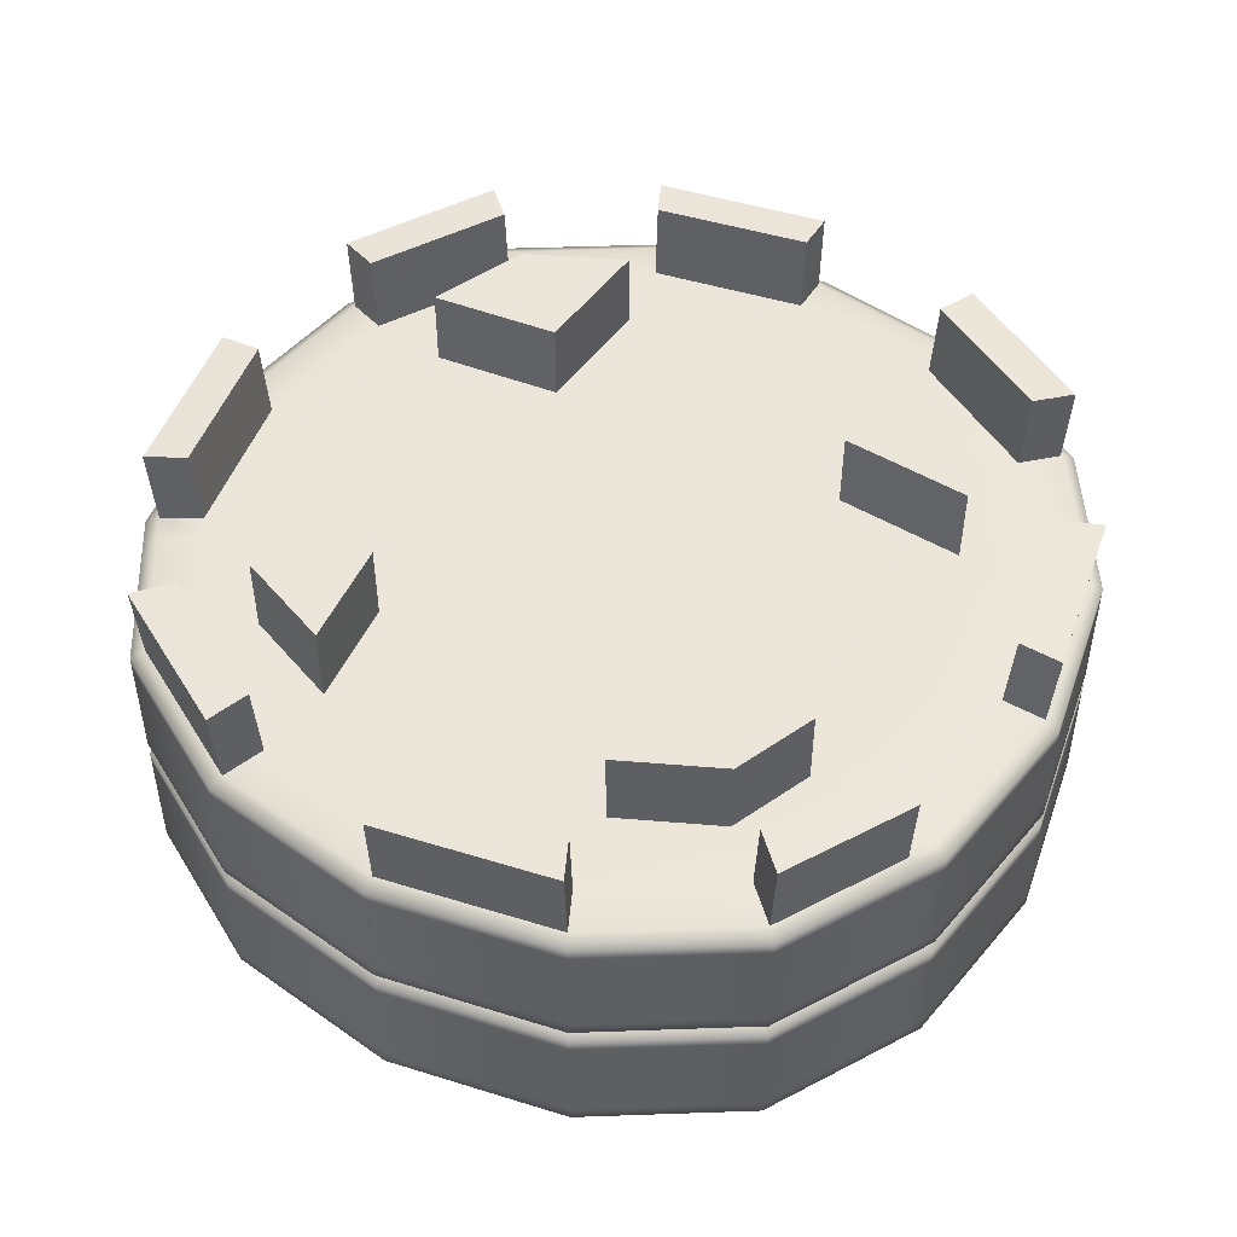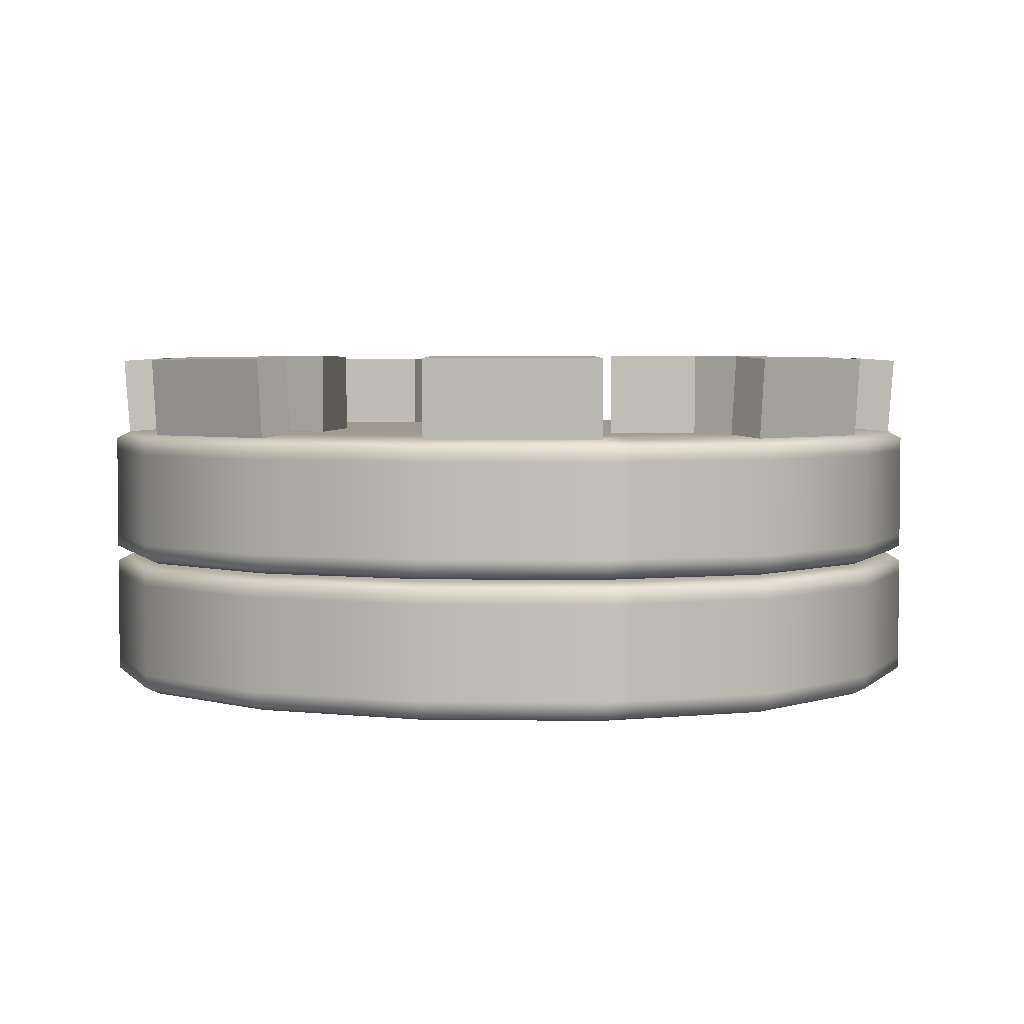
<metadata>
{"format":"obj","ext":"obj","renderer":"f3d","projection":"perspective","resolution":1024,"background":"white","views":[{"elev":48.1,"azim":118.7,"up":"+Y"},{"elev":3.6,"azim":11.6,"up":"+Y"}]}
</metadata>
<code>
g default
v -0.8152 0.3367 0.8152
v 0.8152 0.3367 0.8152
v -0.8152 0.3367 -0.8152
v 0.8152 0.3367 -0.8152
v 1.1 0.2548 1.1
v -1.1 0.2548 1.1
v -1.1 0.2548 -1.1
v 1.1 0.2548 -1.1
v 1.1 -0.0636 1.1
v -1.1 -0.0636 1.1
v -1.1 -0.0636 -1.1
v 1.1 -0.0636 -1.1
v 0 0.3378 1.03
v 0 0.3378 -1.03
v -1.065 -0.1316 1.065
v 1.065 -0.1316 1.065
v -1.03 0.3378 0
v 1.03 0.3378 0
v -1.065 0.3249 -1.065
v 1.065 0.3249 -1.065
v 1.065 0.3249 1.065
v -1.065 0.3249 1.065
v 0 0.2548 1.501
v -1.1 0.09524 -1.1
v -1.501 0.2548 0
v 1.1 0.09524 -1.1
v 0 0.2548 -1.501
v 1.501 0.2548 0
v 1.1 0.09524 1.1
v -1.1 0.09524 1.1
v 0 -0.0636 1.501
v -1.065 -0.1316 -1.065
v -1.501 -0.0636 0
v 1.065 -0.1316 -1.065
v 0 -0.0636 -1.501
v 1.501 -0.0636 0
v 0 -0.1317 1.453
v 0 0.3399 0
v 0 -0.1317 -1.453
v 1.453 -0.1317 0
v -1.453 -0.1317 0
v 0 0.325 1.453
v -1.453 0.325 0
v 0 0.325 -1.453
v 1.453 0.325 0
v 0 0.09524 1.501
v -1.501 0.09524 0
v 0 0.09524 -1.501
v 1.501 0.09524 0
v -0.4835 0.3374 0.9587
v 0.4835 0.3374 0.9587
v -0.4835 0.3374 -0.9587
v 0.4835 0.3374 -0.9587
v -0.9587 -0.1406 0.9587
v -1.1 -0.1082 1.1
v 0.9587 -0.1406 0.9587
v 1.1 -0.1082 1.1
v -0.9587 0.3374 0.4835
v -0.9587 0.3374 -0.4835
v 0.9587 0.3374 0.4835
v 0.9587 0.3374 -0.4835
v -0.9587 0.3348 -0.9587
v -1.1 0.3004 -1.1
v 0.9587 0.3348 -0.9587
v 1.1 0.3004 -1.1
v 1.1 0.3004 1.1
v 0.9587 0.3348 0.9587
v -1.1 0.3004 1.1
v -0.9587 0.3348 0.9587
v 0.6002 0.2548 1.401
v -0.6002 0.2548 1.401
v -1.1 0.1819 -1.1
v -1.1 0.008817 -1.1
v -1.401 0.2548 0.6002
v -1.401 0.2548 -0.6002
v 1.1 0.1819 -1.1
v 1.1 0.008817 -1.1
v -0.6002 0.2548 -1.401
v 0.6002 0.2548 -1.401
v 1.401 0.2548 -0.6002
v 1.401 0.2548 0.6002
v 1.1 0.008817 1.1
v 1.1 0.1819 1.1
v -1.1 0.008817 1.1
v -1.1 0.1819 1.1
v 0.6002 -0.0636 1.401
v -0.6002 -0.0636 1.401
v -1.1 -0.1082 -1.1
v -0.9587 -0.1406 -0.9587
v -1.401 -0.0636 0.6002
v -1.401 -0.0636 -0.6002
v 1.1 -0.1082 -1.1
v 0.9587 -0.1406 -0.9587
v -0.6002 -0.0636 -1.401
v 0.6002 -0.0636 -1.401
v 1.401 -0.0636 -0.6002
v 1.401 -0.0636 0.6002
v 0 -0.1409 1.312
v 0.5808 -0.1317 1.356
v 0 -0.1082 1.501
v -0.5808 -0.1317 1.356
v 0 0.3394 0.5613
v 0.5613 0.3394 0
v 0 0.3394 -0.5613
v -0.5613 0.3394 0
v 0 -0.1082 -1.501
v 0.5808 -0.1317 -1.356
v 0 -0.1409 -1.312
v -0.5808 -0.1317 -1.356
v 1.312 -0.1409 0
v 1.356 -0.1317 -0.5808
v 1.501 -0.1082 0
v 1.356 -0.1317 0.5808
v -1.312 -0.1409 0
v -1.356 -0.1317 0.5808
v -1.501 -0.1082 0
v -1.356 -0.1317 -0.5808
v 0 0.3004 1.501
v 0.5808 0.325 1.356
v 0 0.3353 1.312
v -0.5808 0.325 1.356
v -1.501 0.3004 0
v -1.356 0.325 0.5808
v -1.312 0.3353 0
v -1.356 0.325 -0.5808
v 0 0.3353 -1.312
v 0.5808 0.325 -1.356
v 0 0.3004 -1.501
v -0.5808 0.325 -1.356
v 1.501 0.3004 0
v 1.356 0.325 -0.5808
v 1.312 0.3353 0
v 1.356 0.325 0.5808
v 0 0.008817 1.501
v 0.6002 0.09524 1.401
v 0 0.1819 1.501
v -0.6002 0.09524 1.401
v -1.501 0.008817 0
v -1.401 0.09524 0.6002
v -1.501 0.1819 0
v -1.401 0.09524 -0.6002
v 0 0.1819 -1.501
v 0.6002 0.09524 -1.401
v 0 0.008817 -1.501
v -0.6002 0.09524 -1.401
v 1.501 0.008817 0
v 1.401 0.09524 -0.6002
v 1.501 0.1819 0
v 1.401 0.09524 0.6002
v 0.5224 -0.1407 1.223
v 0.6002 -0.1082 1.401
v -0.6002 -0.1082 1.401
v -0.5224 -0.1407 1.223
v 0.5224 0.3389 0.5224
v 0.5224 0.3389 -0.5224
v -0.5224 0.3389 -0.5224
v -0.5224 0.3389 0.5224
v 0.6002 -0.1082 -1.401
v 0.5224 -0.1407 -1.223
v -0.5224 -0.1407 -1.223
v -0.6002 -0.1082 -1.401
v 1.223 -0.1407 -0.5224
v 1.401 -0.1082 -0.6002
v 1.401 -0.1082 0.6002
v 1.223 -0.1407 0.5224
v -1.223 -0.1407 0.5224
v -1.401 -0.1082 0.6002
v -1.401 -0.1082 -0.6002
v -1.223 -0.1407 -0.5224
v 0.6002 0.3004 1.401
v 0.5224 0.3351 1.223
v -0.5224 0.3351 1.223
v -0.6002 0.3004 1.401
v -1.401 0.3004 0.6002
v -1.223 0.3351 0.5224
v -1.223 0.3351 -0.5224
v -1.401 0.3004 -0.6002
v 0.5224 0.3351 -1.223
v 0.6002 0.3004 -1.401
v -0.6002 0.3004 -1.401
v -0.5224 0.3351 -1.223
v 1.401 0.3004 -0.6002
v 1.223 0.3351 -0.5224
v 1.223 0.3351 0.5224
v 1.401 0.3004 0.6002
v 0.6002 0.008817 1.401
v 0.6002 0.1819 1.401
v -0.6002 0.1819 1.401
v -0.6002 0.008817 1.401
v -1.401 0.008817 0.6002
v -1.401 0.1819 0.6002
v -1.401 0.1819 -0.6002
v -1.401 0.008817 -0.6002
v 0.6002 0.1819 -1.401
v 0.6002 0.008817 -1.401
v -0.6002 0.008817 -1.401
v -0.6002 0.1819 -1.401
v 1.401 0.008817 -0.6002
v 1.401 0.1819 -0.6002
v 1.401 0.1819 0.6002
v 1.401 0.008817 0.6002
v 0.685 0.09524 1.35
v 0.685 0.1819 1.35
v 0.685 0.2548 1.35
v 0.685 0.3004 1.35
v 0.6629 0.325 1.307
v 0.5964 0.335 1.178
v 0.5397 0.3373 0.9344
v 0.5964 0.3386 0.5158
v 0.6407 0.3391 0
v 0.5964 0.3386 -0.5158
v 0.5397 0.3373 -0.9344
v 0.5964 0.335 -1.178
v 0.6629 0.325 -1.307
v 0.685 0.3004 -1.35
v 0.685 0.2548 -1.35
v 0.685 0.1819 -1.35
v 0.685 0.09524 -1.35
v 0.685 0.008817 -1.35
v 0.685 -0.0636 -1.35
v 0.685 -0.1082 -1.35
v 0.6629 -0.1317 -1.307
v 0.5964 -0.1407 -1.178
v 0.5964 -0.1407 1.178
v 0.6629 -0.1317 1.307
v 0.685 -0.1082 1.35
v 0.685 -0.0636 1.35
v 0.685 0.008817 1.35
v -0.8162 0.6032 -0.8162
v -0.4845 0.604 -0.9597
v -0.9597 0.604 -0.4845
v -0.5234 0.6054 -0.5234
v -0.8162 0.6032 0.8162
v -0.9597 0.604 0.4845
v -0.4845 0.604 0.9597
v -0.5234 0.6054 0.5234
v 0.003265 0.5909 1.472
v 0.003265 0.6011 1.331
v 0.5841 0.5908 1.375
v 0.5257 0.6009 1.242
v -1.075 0.5908 1.081
v -0.9683 0.6008 0.9744
v -0.5903 0.5909 1.372
v -0.532 0.601 1.238
v -1.472 0.5909 0.003265
v -1.331 0.6011 0.003265
v -1.375 0.5908 0.5841
v -1.242 0.6009 0.5257
v -0.9744 0.6008 -0.9683
v -1.081 0.5908 -1.075
v -1.372 0.5909 -0.5903
v -1.238 0.601 -0.532
v -0.003265 0.5909 -1.472
v -0.003265 0.6011 -1.331
v -0.5841 0.5908 -1.375
v -0.5257 0.6009 -1.242
v 1.472 0.5909 -0.003265
v 1.331 0.6011 -0.003265
v 1.375 0.5908 -0.5841
v 1.242 0.6009 -0.5257
v 1.081 0.5908 1.075
v 0.9744 0.6008 0.9683
v 1.372 0.5909 0.5903
v 1.238 0.601 0.532
v 0.5408 0.6039 0.9354
v 0.5974 0.6052 0.5169
v 0.8162 0.6032 0.8162
v 0.9597 0.604 0.4846
v 0.9597 0.604 -0.4846
v 0.8162 0.6032 -0.8162
v 0.5408 0.6039 -0.9354
v 0.5974 0.6052 -0.5169
v 0.9682 0.6008 -0.9744
v 1.075 0.5908 -1.081
v 0.6724 0.5909 -1.322
v 0.6059 0.601 -1.194
v 1.1 -0.2097 1.1
v -1.1 -0.2097 1.1
v -1.1 -0.2097 -1.1
v 1.1 -0.2097 -1.1
v 1.1 -0.5282 1.1
v -1.1 -0.5282 1.1
v -1.1 -0.5282 -1.1
v 1.1 -0.5282 -1.1
v -1.065 -0.5962 1.065
v 1.065 -0.5962 1.065
v -1.065 -0.1397 -1.065
v 1.065 -0.1397 -1.065
v 1.065 -0.1397 1.065
v -1.065 -0.1397 1.065
v 0 -0.2097 1.501
v -1.1 -0.3693 -1.1
v -1.501 -0.2097 0
v 1.1 -0.3693 -1.1
v 0 -0.2097 -1.501
v 1.501 -0.2097 0
v 1.1 -0.3693 1.1
v -1.1 -0.3693 1.1
v 0 -0.5282 1.501
v -1.065 -0.5962 -1.065
v -1.501 -0.5282 0
v 1.065 -0.5962 -1.065
v 0 -0.5282 -1.501
v 1.501 -0.5282 0
v 0 -0.5963 1.453
v 0 -0.5963 -1.453
v 1.453 -0.5963 0
v -1.453 -0.5963 0
v 0 -0.1395 1.453
v -1.453 -0.1395 0
v 0 -0.1395 -1.453
v 1.453 -0.1395 0
v 0 -0.3693 1.501
v -1.501 -0.3693 0
v 0 -0.3693 -1.501
v 1.501 -0.3693 0
v -0.9587 -0.6052 0.9587
v -1.1 -0.5728 1.1
v 0.9587 -0.6052 0.9587
v 1.1 -0.5728 1.1
v -0.9587 -0.1297 -0.9587
v -1.1 -0.1642 -1.1
v 0.9587 -0.1297 -0.9587
v 1.1 -0.1642 -1.1
v 1.1 -0.1642 1.1
v 0.9587 -0.1297 0.9587
v -1.1 -0.1642 1.1
v -0.9587 -0.1297 0.9587
v 0.6002 -0.2097 1.401
v -0.6002 -0.2097 1.401
v -1.1 -0.2827 -1.1
v -1.1 -0.4557 -1.1
v -1.401 -0.2097 0.6002
v -1.401 -0.2097 -0.6002
v 1.1 -0.2827 -1.1
v 1.1 -0.4557 -1.1
v -0.6002 -0.2097 -1.401
v 0.6002 -0.2097 -1.401
v 1.401 -0.2097 -0.6002
v 1.401 -0.2097 0.6002
v 1.1 -0.4557 1.1
v 1.1 -0.2827 1.1
v -1.1 -0.4557 1.1
v -1.1 -0.2827 1.1
v 0.6002 -0.5282 1.401
v -0.6002 -0.5282 1.401
v -1.1 -0.5728 -1.1
v -0.9587 -0.6052 -0.9587
v -1.401 -0.5282 0.6002
v -1.401 -0.5282 -0.6002
v 1.1 -0.5728 -1.1
v 0.9587 -0.6052 -0.9587
v -0.6002 -0.5282 -1.401
v 0.6002 -0.5282 -1.401
v 1.401 -0.5282 -0.6002
v 1.401 -0.5282 0.6002
v 0 -0.6054 1.312
v 0.5808 -0.5962 1.356
v 0 -0.5728 1.501
v -0.5808 -0.5962 1.356
v 0 -0.5728 -1.501
v 0.5808 -0.5962 -1.356
v 0 -0.6054 -1.312
v -0.5808 -0.5962 -1.356
v 1.312 -0.6054 0
v 1.356 -0.5962 -0.5808
v 1.501 -0.5728 0
v 1.356 -0.5962 0.5808
v -1.312 -0.6054 0
v -1.356 -0.5962 0.5808
v -1.501 -0.5728 0
v -1.356 -0.5962 -0.5808
v 0 -0.1642 1.501
v 0.5808 -0.1396 1.356
v 0 -0.1293 1.312
v -0.5808 -0.1396 1.356
v -1.501 -0.1642 0
v -1.356 -0.1396 0.5808
v -1.312 -0.1293 0
v -1.356 -0.1396 -0.5808
v 0 -0.1293 -1.312
v 0.5808 -0.1396 -1.356
v 0 -0.1642 -1.501
v -0.5808 -0.1396 -1.356
v 1.501 -0.1642 0
v 1.356 -0.1396 -0.5808
v 1.312 -0.1293 0
v 1.356 -0.1396 0.5808
v 0 -0.4557 1.501
v 0.6002 -0.3693 1.401
v 0 -0.2827 1.501
v -0.6002 -0.3693 1.401
v -1.501 -0.4557 0
v -1.401 -0.3693 0.6002
v -1.501 -0.2827 0
v -1.401 -0.3693 -0.6002
v 0 -0.2827 -1.501
v 0.6002 -0.3693 -1.401
v 0 -0.4557 -1.501
v -0.6002 -0.3693 -1.401
v 1.501 -0.4557 0
v 1.401 -0.3693 -0.6002
v 1.501 -0.2827 0
v 1.401 -0.3693 0.6002
v 0.5224 -0.6053 1.223
v 0.6002 -0.5728 1.401
v -0.6002 -0.5728 1.401
v -0.5224 -0.6053 1.223
v 0.6002 -0.5728 -1.401
v 0.5224 -0.6053 -1.223
v -0.5224 -0.6053 -1.223
v -0.6002 -0.5728 -1.401
v 1.223 -0.6053 -0.5224
v 1.401 -0.5728 -0.6002
v 1.401 -0.5728 0.6002
v 1.223 -0.6053 0.5224
v -1.223 -0.6053 0.5224
v -1.401 -0.5728 0.6002
v -1.401 -0.5728 -0.6002
v -1.223 -0.6053 -0.5224
v 0.6002 -0.1642 1.401
v 0.5224 -0.1295 1.223
v -0.5224 -0.1295 1.223
v -0.6002 -0.1642 1.401
v -1.401 -0.1642 0.6002
v -1.223 -0.1295 0.5224
v -1.223 -0.1295 -0.5224
v -1.401 -0.1642 -0.6002
v 0.5224 -0.1295 -1.223
v 0.6002 -0.1642 -1.401
v -0.6002 -0.1642 -1.401
v -0.5224 -0.1295 -1.223
v 1.401 -0.1642 -0.6002
v 1.223 -0.1295 -0.5224
v 1.223 -0.1295 0.5224
v 1.401 -0.1642 0.6002
v 0.6002 -0.4557 1.401
v 0.6002 -0.2827 1.401
v -0.6002 -0.2827 1.401
v -0.6002 -0.4557 1.401
v -1.401 -0.4557 0.6002
v -1.401 -0.2827 0.6002
v -1.401 -0.2827 -0.6002
v -1.401 -0.4557 -0.6002
v 0.6002 -0.2827 -1.401
v 0.6002 -0.4557 -1.401
v -0.6002 -0.4557 -1.401
v -0.6002 -0.2827 -1.401
v 1.401 -0.4557 -0.6002
v 1.401 -0.2827 -0.6002
v 1.401 -0.2827 0.6002
v 1.401 -0.4557 0.6002
v 0.685 -0.3693 1.35
v 0.685 -0.2827 1.35
v 0.685 -0.2097 1.35
v 0.685 -0.1642 1.35
v 0.6629 -0.1396 1.307
v 0.5964 -0.1295 1.178
v 0.5964 -0.1295 -1.178
v 0.6629 -0.1396 -1.307
v 0.685 -0.1642 -1.35
v 0.685 -0.2097 -1.35
v 0.685 -0.2827 -1.35
v 0.685 -0.3693 -1.35
v 0.685 -0.4557 -1.35
v 0.685 -0.5282 -1.35
v 0.685 -0.5728 -1.35
v 0.6629 -0.5962 -1.307
v 0.5964 -0.6053 -1.178
v 0.5964 -0.6053 1.178
v 0.6629 -0.5962 1.307
v 0.685 -0.5728 1.35
v 0.685 -0.5282 1.35
v 0.685 -0.4557 1.35
g polySurface1
f 224 225 99 150
f 99 37 98 150
f 226 227 86 151
f 86 31 100 151
f 100 37 99 151
f 99 225 226 151
f 87 10 55 152
f 55 15 101 152
f 101 37 100 152
f 100 31 87 152
f 98 37 101 153
f 101 15 54 153
f 51 208 209 154
f 209 210 103 154
f 103 38 102 154
f 102 13 51 154
f 211 212 53 155
f 53 14 104 155
f 104 38 103 155
f 103 210 211 155
f 230 229 231 232
f 59 17 105 156
f 105 38 104 156
f 104 14 52 156
f 234 233 235 236
f 50 13 102 157
f 102 38 105 157
f 105 17 58 157
f 95 220 221 158
f 221 222 107 158
f 107 39 106 158
f 106 35 95 158
f 108 39 107 159
f 107 222 223 159
f 89 32 109 160
f 109 39 108 160
f 88 11 94 161
f 94 35 106 161
f 106 39 109 161
f 109 32 88 161
f 93 34 111 162
f 111 40 110 162
f 92 12 96 163
f 96 36 112 163
f 112 40 111 163
f 111 34 92 163
f 97 9 57 164
f 57 16 113 164
f 113 40 112 164
f 112 36 97 164
f 110 40 113 165
f 113 16 56 165
f 54 15 115 166
f 115 41 114 166
f 55 10 90 167
f 90 33 116 167
f 116 41 115 167
f 115 15 55 167
f 91 11 88 168
f 88 32 117 168
f 117 41 116 168
f 116 33 91 168
f 114 41 117 169
f 117 32 89 169
f 70 204 205 170
f 205 206 119 170
f 119 42 118 170
f 118 23 70 170
f 207 208 51 171
f 51 13 120 171
f 238 237 239 240
f 119 206 207 171
f 50 1 69 172
f 242 241 243 244
f 121 42 120 172
f 120 13 50 172
f 68 6 71 173
f 71 23 118 173
f 118 42 121 173
f 121 22 68 173
f 74 6 68 174
f 68 22 123 174
f 123 43 122 174
f 122 25 74 174
f 69 1 58 175
f 58 17 124 175
f 246 245 247 248
f 123 22 69 175
f 59 3 62 176
f 249 250 251 252
f 125 43 124 176
f 124 17 59 176
f 63 7 75 177
f 75 25 122 177
f 122 43 125 177
f 125 19 63 177
f 53 212 213 178
f 213 214 127 178
f 127 44 126 178
f 126 14 53 178
f 215 216 79 179
f 79 27 128 179
f 128 44 127 179
f 127 214 215 179
f 78 7 63 180
f 63 19 129 180
f 129 44 128 180
f 128 27 78 180
f 62 3 52 181
f 52 14 126 181
f 254 253 255 256
f 129 19 62 181
f 80 8 65 182
f 65 20 131 182
f 131 45 130 182
f 130 28 80 182
f 64 4 61 183
f 61 18 132 183
f 258 257 259 260
f 131 20 64 183
f 60 2 67 184
f 262 261 263 264
f 133 45 132 184
f 132 18 60 184
f 66 5 81 185
f 81 28 130 185
f 130 45 133 185
f 133 21 66 185
f 136 46 134 31 86 186 135 187 70 23
f 203 204 70 187 135 186 86 227 228 202
f 134 46 136 23 71 188 137 189 87 31
f 84 10 87 189 137 188 71 6 85 30
f 140 47 138 33 90 190 139 191 74 25
f 85 6 74 191 139 190 90 10 84 30
f 138 47 140 25 75 192 141 193 91 33
f 73 11 91 193 141 192 75 7 72 24
f 144 48 142 27 79 194 143 195 95 35
f 219 220 95 195 143 194 79 216 217 218
f 142 48 144 35 94 196 145 197 78 27
f 72 7 78 197 145 196 94 11 73 24
f 148 49 146 36 96 198 147 199 80 28
f 76 8 80 199 147 198 96 12 77 26
f 146 49 148 28 81 200 149 201 97 36
f 82 9 97 201 149 200 81 5 83 29
f 82 29 83 5 204 203 202 228 227 9
f 205 204 5 66
f 66 21 206 205
f 207 206 21 67
f 67 2 208 207
f 266 265 267 268
f 60 18 210 209
f 211 210 18 61
f 269 270 271 272
f 213 212 4 64
f 273 274 275 276
f 215 214 20 65
f 65 8 216 215
f 77 12 220 219 218 217 216 8 76 26
f 221 220 12 92
f 92 34 222 221
f 223 222 34 93
f 56 16 225 224
f 226 225 16 57
f 57 9 227 226
f 52 3 229 230
f 3 59 231 229
f 59 156 232 231
f 156 52 230 232
f 58 1 233 234
f 1 50 235 233
f 50 157 236 235
f 157 58 234 236
f 120 42 237 238
f 42 119 239 237
f 119 171 240 239
f 171 120 238 240
f 69 22 241 242
f 22 121 243 241
f 121 172 244 243
f 172 69 242 244
f 124 43 245 246
f 43 123 247 245
f 123 175 248 247
f 175 124 246 248
f 62 19 250 249
f 19 125 251 250
f 125 176 252 251
f 176 62 249 252
f 126 44 253 254
f 44 129 255 253
f 129 181 256 255
f 181 126 254 256
f 132 45 257 258
f 45 131 259 257
f 131 183 260 259
f 183 132 258 260
f 67 21 261 262
f 21 133 263 261
f 133 184 264 263
f 184 67 262 264
f 209 208 265 266
f 208 2 267 265
f 2 60 268 267
f 60 209 266 268
f 61 4 270 269
f 4 212 271 270
f 212 211 272 271
f 211 61 269 272
f 64 20 274 273
f 20 214 275 274
f 214 213 276 275
f 213 64 273 276
f 470 471 358 405
f 358 305 357 405
f 472 473 345 406
f 345 299 359 406
f 359 305 358 406
f 358 471 472 406
f 346 282 318 407
f 318 285 360 407
f 360 305 359 407
f 359 299 346 407
f 357 305 360 408
f 360 285 317 408
f 354 466 467 409
f 467 468 362 409
f 362 306 361 409
f 361 303 354 409
f 363 306 362 410
f 362 468 469 410
f 348 300 364 411
f 364 306 363 411
f 347 283 353 412
f 353 303 361 412
f 361 306 364 412
f 364 300 347 412
f 352 302 366 413
f 366 307 365 413
f 351 284 355 414
f 355 304 367 414
f 367 307 366 414
f 366 302 351 414
f 356 281 320 415
f 320 286 368 415
f 368 307 367 415
f 367 304 356 415
f 365 307 368 416
f 368 286 319 416
f 317 285 370 417
f 370 308 369 417
f 318 282 349 418
f 349 301 371 418
f 371 308 370 418
f 370 285 318 418
f 350 283 347 419
f 347 300 372 419
f 372 308 371 419
f 371 301 350 419
f 369 308 372 420
f 372 300 348 420
f 329 455 456 421
f 456 457 374 421
f 374 309 373 421
f 373 291 329 421
f 375 309 374 422
f 374 457 458 422
f 328 290 376 423
f 376 309 375 423
f 327 278 330 424
f 330 291 373 424
f 373 309 376 424
f 376 290 327 424
f 333 278 327 425
f 327 290 378 425
f 378 310 377 425
f 377 293 333 425
f 379 310 378 426
f 378 290 328 426
f 321 287 380 427
f 380 310 379 427
f 322 279 334 428
f 334 293 377 428
f 377 310 380 428
f 380 287 322 428
f 459 460 382 429
f 382 311 381 429
f 461 462 338 430
f 338 295 383 430
f 383 311 382 430
f 382 460 461 430
f 337 279 322 431
f 322 287 384 431
f 384 311 383 431
f 383 295 337 431
f 381 311 384 432
f 384 287 321 432
f 339 280 324 433
f 324 288 386 433
f 386 312 385 433
f 385 296 339 433
f 387 312 386 434
f 386 288 323 434
f 326 289 388 435
f 388 312 387 435
f 325 277 340 436
f 340 296 385 436
f 385 312 388 436
f 388 289 325 436
f 391 313 389 299 345 437 390 438 329 291
f 454 455 329 438 390 437 345 473 474 453
f 389 313 391 291 330 439 392 440 346 299
f 343 282 346 440 392 439 330 278 344 298
f 395 314 393 301 349 441 394 442 333 293
f 344 278 333 442 394 441 349 282 343 298
f 393 314 395 293 334 443 396 444 350 301
f 332 283 350 444 396 443 334 279 331 292
f 399 315 397 295 338 445 398 446 354 303
f 465 466 354 446 398 445 338 462 463 464
f 397 315 399 303 353 447 400 448 337 295
f 331 279 337 448 400 447 353 283 332 292
f 403 316 401 304 355 449 402 450 339 296
f 335 280 339 450 402 449 355 284 336 294
f 401 316 403 296 340 451 404 452 356 304
f 341 281 356 452 404 451 340 277 342 297
f 341 297 342 277 455 454 453 474 473 281
f 456 455 277 325
f 325 289 457 456
f 458 457 289 326
f 323 288 460 459
f 461 460 288 324
f 324 280 462 461
f 336 284 466 465 464 463 462 280 335 294
f 467 466 284 351
f 351 302 468 467
f 469 468 302 352
f 319 286 471 470
f 472 471 286 320
f 320 281 473 472

</code>
